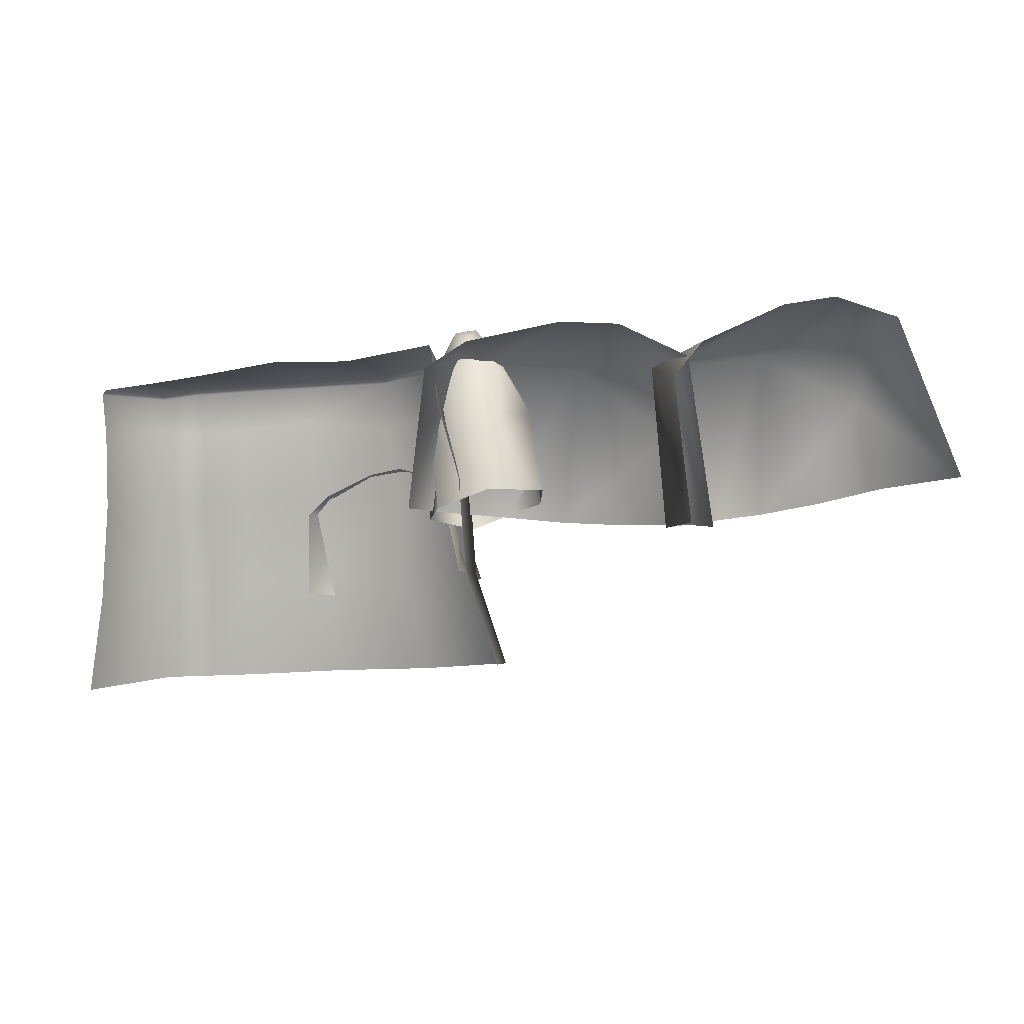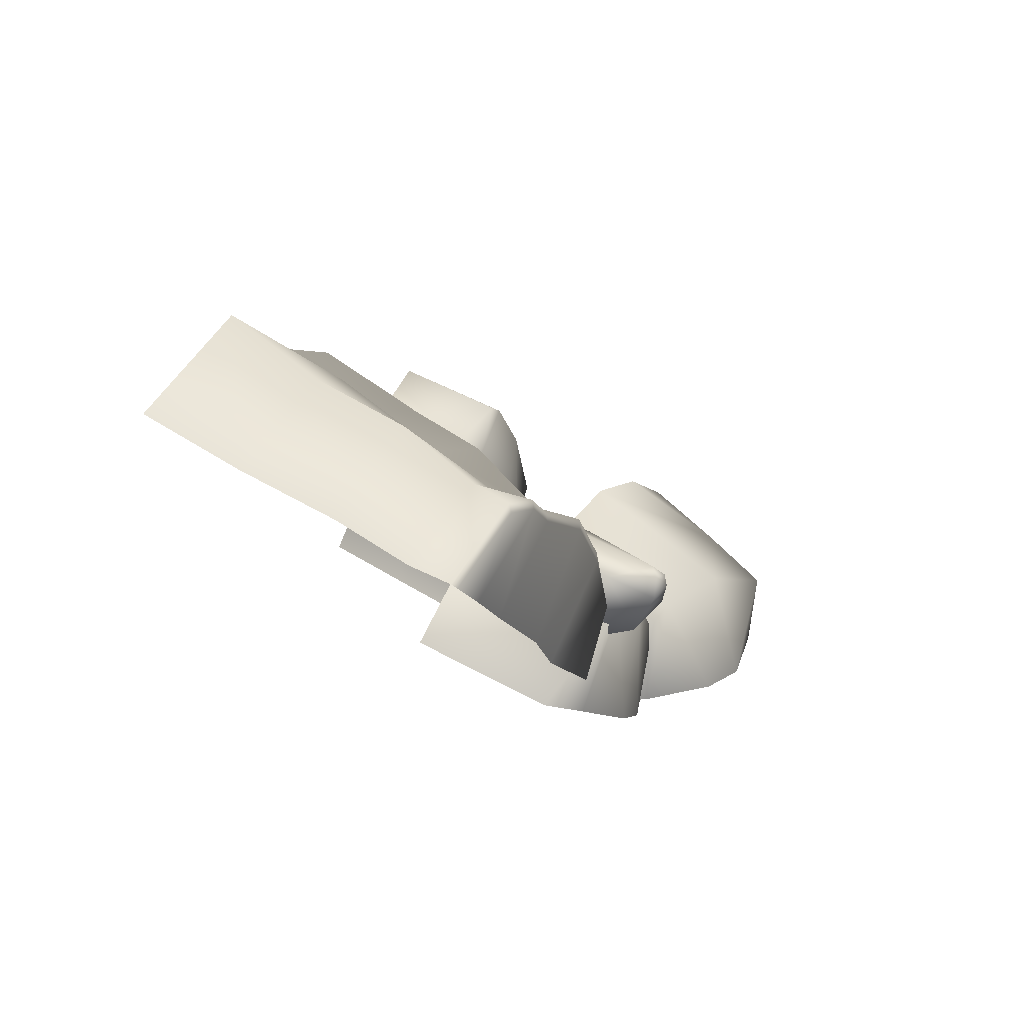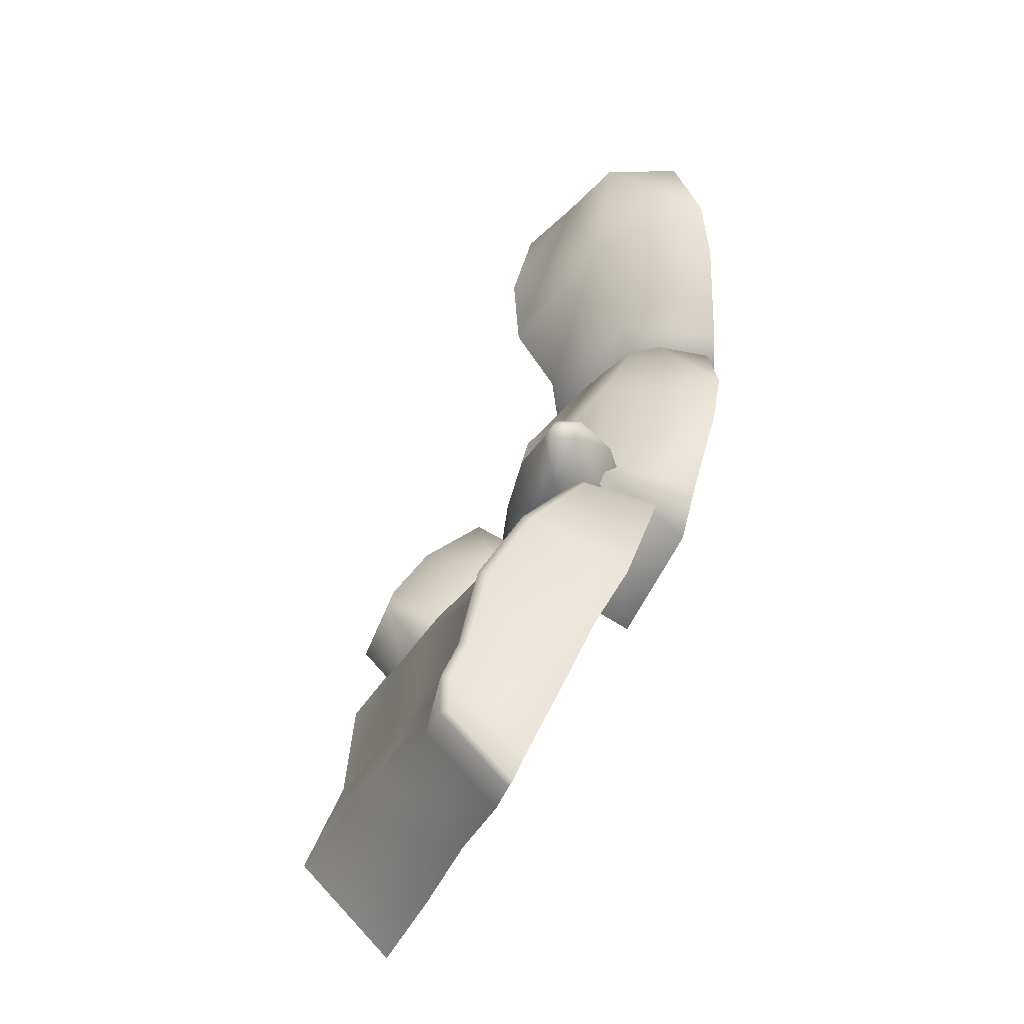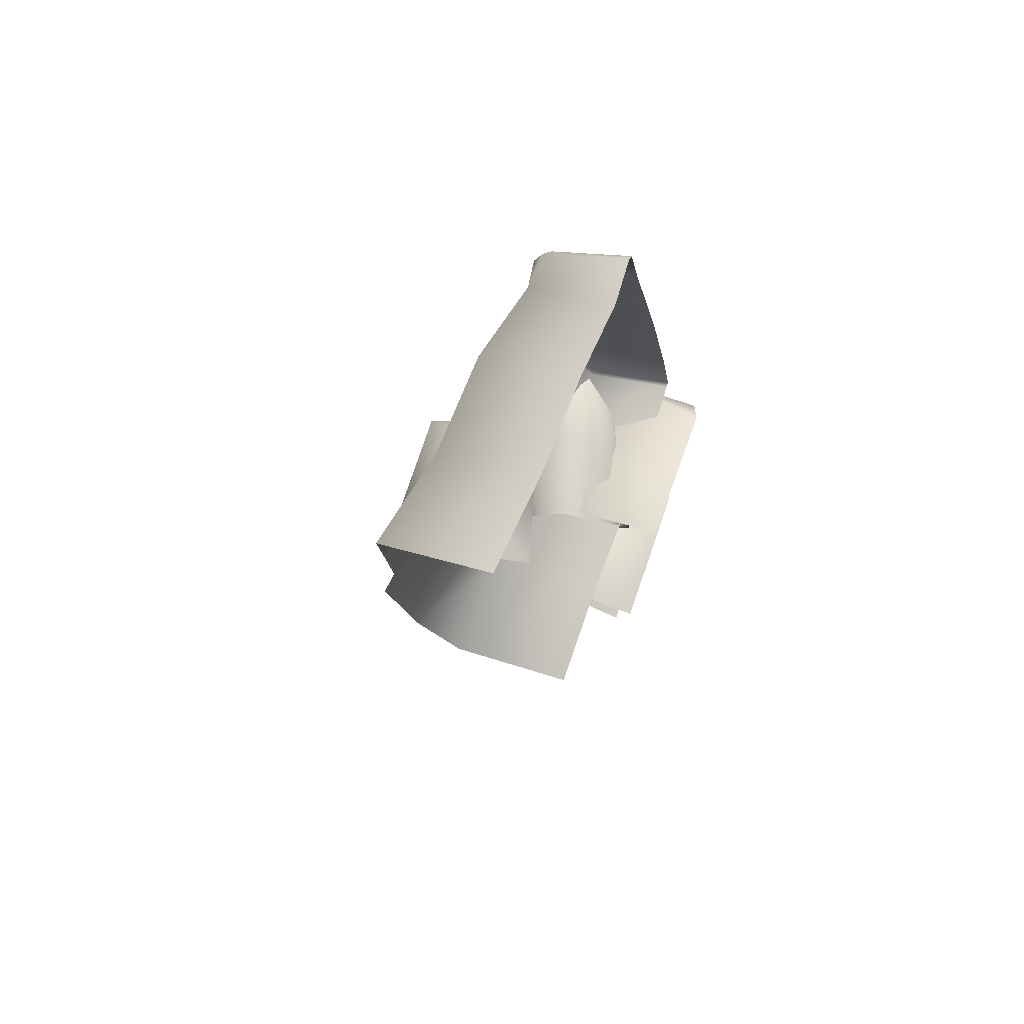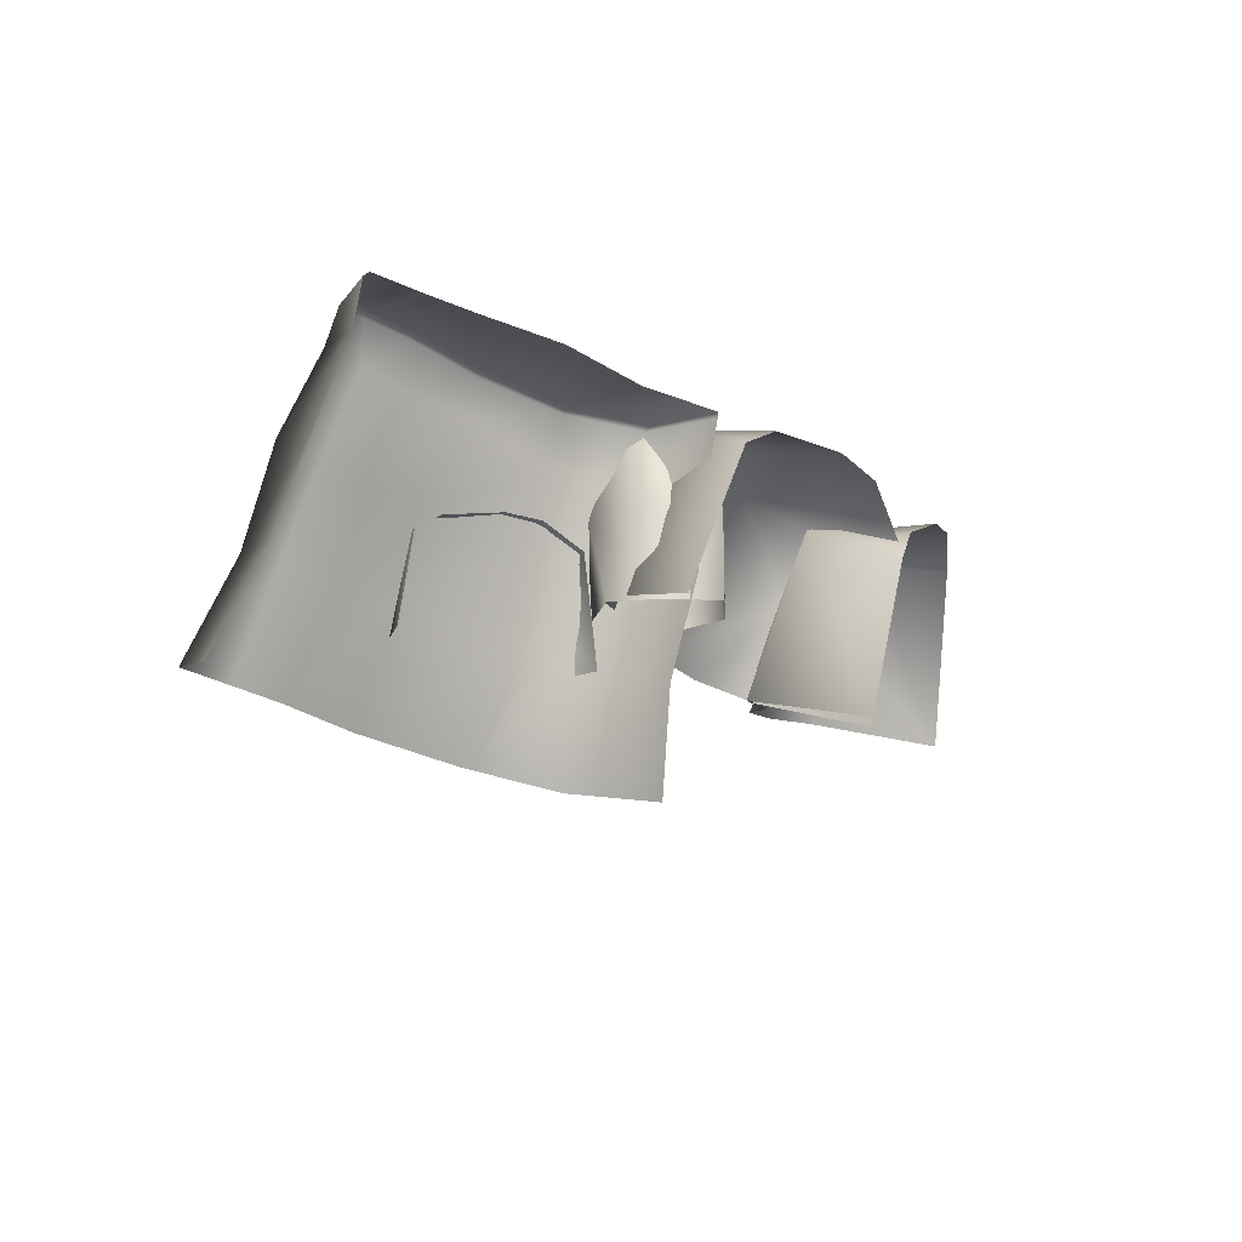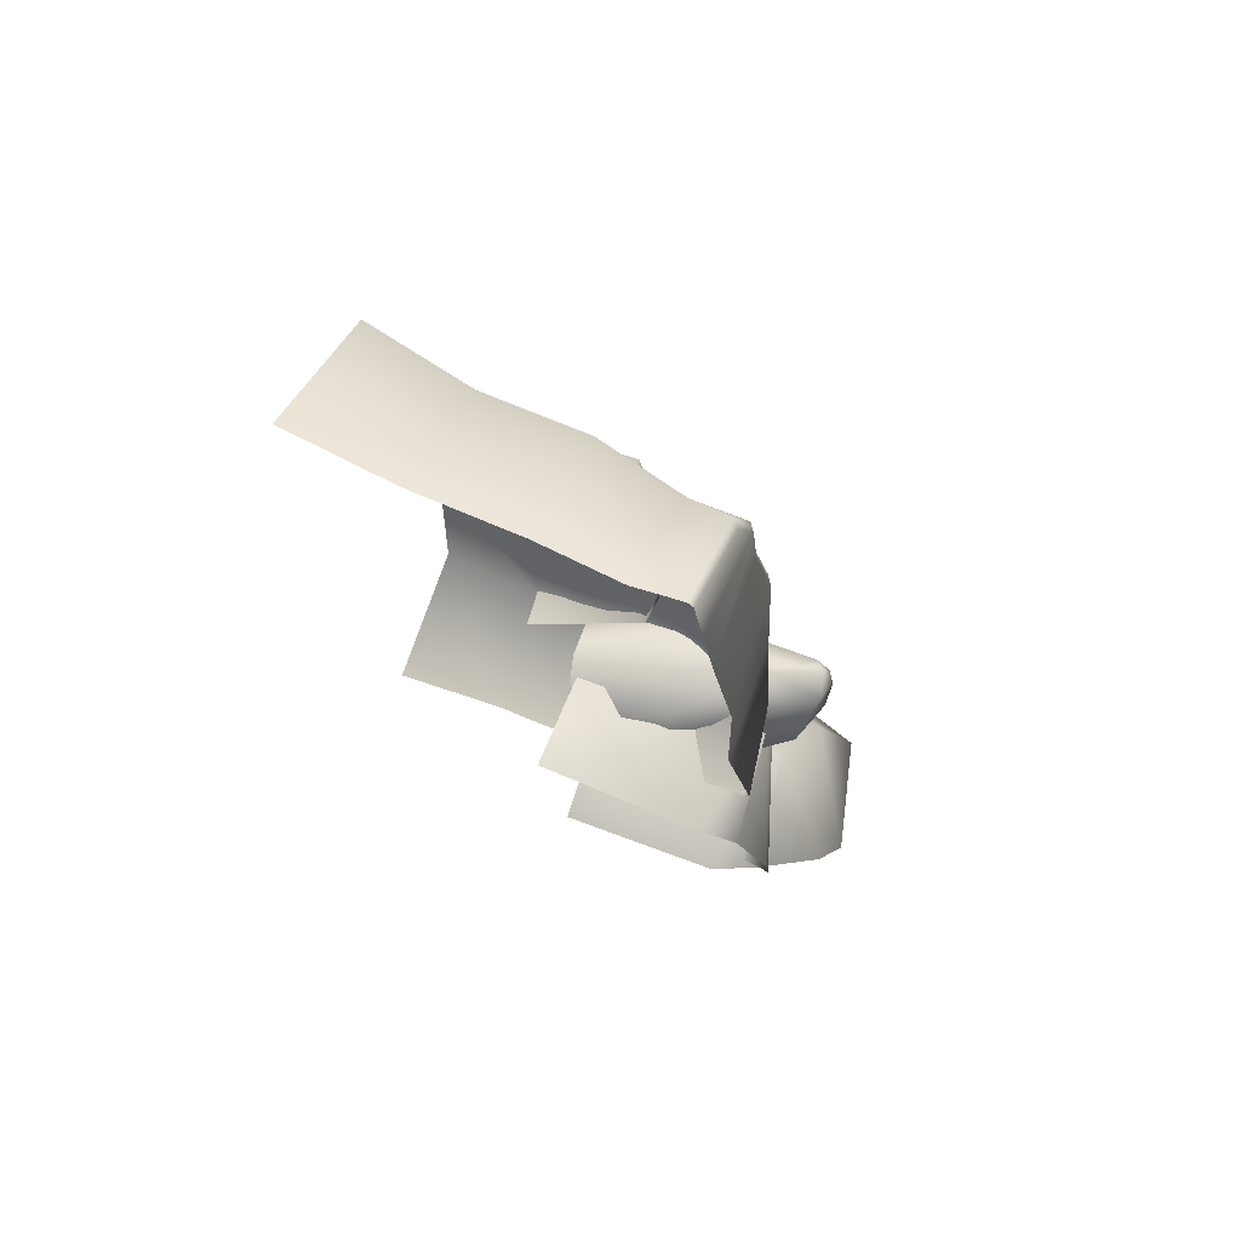
<metadata>
{"format":"obj","ext":"obj","renderer":"f3d","projection":"perspective","resolution":1024,"background":"white","views":[{"elev":-20.6,"azim":165.0,"up":"+Y"},{"elev":13.6,"azim":110.1,"up":"+Z"},{"elev":45.8,"azim":84.2,"up":"+Y"},{"elev":-16.1,"azim":70.3,"up":"+Y"},{"elev":-24.1,"azim":109.9,"up":"+Y"},{"elev":4.5,"azim":98.1,"up":"+Z"}]}
</metadata>
<code>
g NewMesh_tris_179
v -11.68 16.71 0.7343
v -14.75 22.43 -7.121
v -9.186 21.81 -2.726
v -17.41 16.17 -4.678
v -3.953 17.59 6.05
v -2.563 23.63 1.4
v 2.855 16.81 7.056
v 4.091 22.97 3.87
v 6.515 16.88 8.785
v 7.472 23.03 5.469
v 10.18 16.95 10.51
v 11.11 23.12 6.611
v -12.56 8.091 2.649
v -18.85 8.188 -1.716
v -6.268 10.84 8.498
v 1.445 8.908 9.357
v 2.855 16.81 7.056
v 4.847 9.4 12.77
v 6.515 16.88 8.785
v 8.852 9.007 13.49
v 10.18 16.95 10.51
v -2.067 27.35 0.2908
v 4.733 26.73 3.2
v -2.471 27.1 1.053
v 5.103 26.97 2.61
v 4.091 22.97 3.87
v 7.472 23.03 5.469
v 8.302 26.83 5.039
v -2.563 23.63 1.4
v -9.251 26.48 -3.494
v -9.186 21.81 -2.726
v -13.49 26.05 -8.929
v -14.75 22.43 -7.121
v 11.11 23.12 6.611
v 11.49 26.09 5.429
v -13.09 26.29 -9.498
v -8.801 26.68 -4.166
v 8.573 27.06 4.392
v 11.66 26.32 4.726
v 17.41 24.21 0.1311
v 11.49 26.09 5.429
v 11.66 26.32 4.726
v 17.65 23.8 0.4631
v 10.18 16.95 10.51
v 16.97 20.07 1.425
v 16.22 13.87 4.163
v 11.11 23.12 6.611
v 8.852 9.007 13.49
v 15.89 5.679 7.354
v 10.18 16.95 10.51
v -17.41 16.17 -4.678
v -11.87 20.16 -14.39
v -14.75 22.43 -7.121
v -14.37 13.6 -12.77
v -18.85 8.188 -1.716
v -17.41 16.17 -4.678
v -15.83 5.548 -9.977
v 11.11 23.12 6.611
v 17.65 23.8 0.4631
v 16.97 20.07 1.425
v 11.49 26.09 5.429
v -14.75 22.43 -7.121
v -10.99 24.74 -15.61
v -13.49 26.05 -8.929
v -11.87 20.16 -14.39
v -13.49 26.05 -8.929
v -10.78 25.17 -15.68
v -13.09 26.29 -9.498
v 8.573 27.06 4.392
v 13.63 24.36 -1.95
v 11.66 26.32 4.726
v 17.41 24.21 0.1311
v 9.498 24.56 -4.352
v 5.103 26.97 2.61
v -2.067 27.35 0.2908
v -13.09 26.29 -9.498
v -3.698 24.29 -12.06
v -8.801 26.68 -4.166
v 2.526 25.13 -8.337
v -8.801 26.68 -4.166
v 2.526 25.13 -8.337
v -2.067 27.35 0.2908
v 9.498 24.56 -4.352
v -12.56 8.091 2.649
v -8.366 1.732 12.65
v -16.24 1.05 7.308
v -6.268 10.84 8.498
v -0.0366 1.13 14.23
v 1.445 8.908 9.357
v 4.07 1.212 16.17
v 4.847 9.4 12.77
v 8.177 1.293 18.1
v 8.852 9.007 13.49
v -18.85 8.188 -1.716
v -22.61 0.3466 1.246
v -10.78 25.17 -15.68
v -3.698 24.29 -12.06
v -13.09 26.29 -9.498
v -22.61 0.3466 1.246
v -15.83 5.548 -9.977
v -18.85 8.188 -1.716
v -19.29 -2.656 -8.082
v 8.177 1.293 18.1
v 15.89 5.679 7.354
v 16.16 -2.428 11.26
v 8.852 9.007 13.49
v -54.72 25.14 -13.27
v -46.53 15.07 -7.034
v -52.68 16.77 -7.175
v -43.69 28.39 -14.63
v -53.43 30.63 -17.18
v -58.47 18.04 -9.608
v -41.21 12.95 -10.03
v -34.93 25.84 -15.33
v -35.37 11.52 -10.14
v -32.01 24.95 -16.81
v -58.47 18.04 -9.608
v -61.37 15.44 -20.5
v -54.72 25.14 -13.27
v -53.43 30.63 -17.18
v -54.25 29.62 -24.04
v -31.23 20.36 -24.91
v -33.78 7.94 -21.26
v -32.01 24.95 -16.81
v -35.37 11.52 -10.14
v -34.93 25.84 -15.33
v -34.03 24.08 -25.12
v -32.01 24.95 -16.81
v -31.23 20.36 -24.91
v -41.87 28.49 -25.74
v -43.69 28.39 -14.63
v -47.19 30.09 -25.6
v -53.43 30.63 -17.18
v -54.25 29.62 -24.04
v -18.35 13.79 1.326
v -15.96 9.047 7.914
v -18.65 9.044 5.307
v -13.86 17.44 4.896
v -17.13 17.31 -0.2021
v -20.22 8.984 1.885
v -12.29 8.873 8.877
v -9.643 17.43 8.232
v -9.669 8.994 11.24
v -7.735 17.47 8.815
v -20.22 8.984 1.885
v -16.67 7.703 -3.757
v -18.35 13.79 1.326
v -17.13 17.31 -0.2021
v -14.58 17.01 -3.402
v -3.496 15.49 5.952
v -4.053 7.883 7.335
v -7.735 17.47 8.815
v -9.669 8.994 11.24
v -9.643 17.43 8.232
v -5.122 17.15 4.51
v -7.735 17.47 8.815
v -3.496 15.49 5.952
v -8.725 18.43 0.8447
v -13.86 17.44 4.896
v -11.18 18.48 -1.31
v -17.13 17.31 -0.2021
v -14.58 17.01 -3.402
v -35 19.32 -13.87
v -26.72 13.18 -4.632
v -32.54 12.79 -6.506
v -25.88 25.63 -12.94
v -34.34 24.44 -17.98
v -37.3 11.96 -10.33
v -20.62 12.72 -5.774
v -17.29 26.01 -11.08
v -15.08 13.25 -4.244
v -14.06 26.02 -11.6
v -37.3 11.96 -10.33
v -36.09 7.959 -20.64
v -35 19.32 -13.87
v -34.34 24.44 -17.98
v -32.87 22.8 -24.32
v -9.846 21.56 -18.15
v -9.585 9.748 -13.53
v -14.06 26.02 -11.6
v -15.08 13.25 -4.244
v -17.29 26.01 -11.08
v -13.29 24.04 -19.58
v -14.06 26.02 -11.6
v -9.846 21.56 -18.15
v -21.23 25.54 -22.72
v -25.88 25.63 -12.94
v -26.38 25.33 -24.12
v -34.34 24.44 -17.98
v -32.87 22.8 -24.32
v -15.42 19.29 -14.53
v -16.93 12.21 -14.04
v -12.06 18.89 -10.12
v -13.02 11.24 -10.39
v -22.53 13.24 -12.33
v -21.63 21.58 -11.1
v -16.94 20.02 -2.928
v -13.79 19.22 -4.074
v -18.41 12.51 -2.39
v -20.52 22.07 -4.627
v -13.29 11.8 -5.74
v -21.49 13.19 -5.982
v -23.3 13.25 -8.766
v -21.63 21.58 -11.1
v -22.53 13.24 -12.33
v -19.27 27.26 -9.888
v -17.93 29.56 -7.538
v -20.52 22.07 -4.627
v -21.63 21.58 -11.1
v -15.65 29.74 -6.09
v -16.28 30.65 -6.911
v -16.94 20.02 -2.928
v -14.93 30.25 -6.816
v -13.3 26.34 -6.793
v -13.79 19.22 -4.074
v -16.69 30.32 -9.554
v -16.13 30.88 -7.876
v -14.93 30.25 -6.816
v -16.13 30.88 -7.876
v -14.88 30.11 -8.797
v -13.3 26.34 -6.793
v -15.3 28.17 -12.02
v -16.69 30.32 -9.554
v -16.13 30.88 -7.876
v -12.06 18.89 -10.12
v -13.79 19.22 -4.074
v -15.42 19.29 -14.53
v -16.13 30.88 -7.876
v -16.28 30.65 -6.911
v -12.06 18.89 -10.12
v -13.02 11.24 -10.39
v -13.79 19.22 -4.074
v -13.29 11.8 -5.74
v -18.76 24.91 -12.41
v -15.3 28.17 -12.02
v -19.27 27.26 -9.888
v -16.69 30.32 -9.554
v -21.63 21.58 -11.1
v -15.42 19.29 -14.53
f 96 98 97
f 228 229 218
f 2 4 1
f 2 1 3
f 3 1 5
f 3 5 6
f 6 5 7
f 6 7 8
f 8 7 9
f 8 9 10
f 10 9 11
f 10 11 12
f 20 21 19
f 20 19 18
f 18 19 17
f 18 17 16
f 16 17 5
f 16 5 15
f 15 5 1
f 15 1 13
f 13 1 4
f 13 4 14
f 34 35 28
f 34 28 27
f 27 28 23
f 27 23 26
f 26 23 24
f 26 24 29
f 29 24 30
f 29 30 31
f 31 30 32
f 31 32 33
f 36 32 30
f 36 30 37
f 37 30 24
f 37 24 22
f 22 24 23
f 22 23 25
f 25 23 28
f 25 28 38
f 38 28 35
f 38 35 39
f 40 42 41
f 40 41 43
f 44 46 45
f 44 45 47
f 48 49 46
f 48 46 50
f 51 53 52
f 51 52 54
f 55 56 54
f 55 54 57
f 58 60 59
f 58 59 61
f 62 64 63
f 62 63 65
f 67 63 66
f 67 66 68
f 71 72 70
f 71 70 69
f 69 70 73
f 69 73 74
f 74 73 75
f 78 79 77
f 78 77 76
f 82 83 81
f 82 81 80
f 94 95 86
f 94 86 84
f 84 86 85
f 84 85 87
f 87 85 88
f 87 88 89
f 89 88 90
f 89 90 91
f 91 90 92
f 91 92 93
f 99 101 100
f 99 100 102
f 103 105 104
f 103 104 106
f 108 113 110
f 108 110 107
f 107 110 111
f 107 112 109
f 107 109 108
f 115 116 114
f 115 114 113
f 113 114 110
f 120 121 118
f 120 118 119
f 119 118 117
f 124 125 123
f 124 123 122
f 128 129 127
f 128 127 126
f 126 127 130
f 126 130 131
f 131 130 132
f 131 132 133
f 133 132 134
f 136 141 138
f 136 138 135
f 135 138 139
f 135 140 137
f 135 137 136
f 143 144 142
f 143 142 141
f 141 142 138
f 148 149 146
f 148 146 147
f 147 146 145
f 152 153 151
f 152 151 150
f 156 157 155
f 156 155 154
f 154 155 158
f 154 158 159
f 159 158 160
f 159 160 161
f 161 160 162
f 164 169 166
f 164 166 163
f 163 166 167
f 163 168 165
f 163 165 164
f 171 172 170
f 171 170 169
f 169 170 166
f 176 177 174
f 176 174 175
f 175 174 173
f 180 181 179
f 180 179 178
f 184 185 183
f 184 183 182
f 182 183 186
f 182 186 187
f 187 186 188
f 187 188 189
f 189 188 190
f 195 196 191
f 195 191 192
f 192 191 193
f 192 193 194
f 197 200 199
f 197 199 198
f 198 199 201
f 202 199 200
f 202 200 203
f 203 200 204
f 203 204 205
f 206 209 208
f 206 208 207
f 207 208 210
f 207 210 211
f 211 210 213
f 225 227 222
f 225 222 221
f 221 222 220
f 221 220 218
f 218 220 219
f 223 224 220
f 223 220 222
f 221 226 225
f 232 233 231
f 232 231 230
f 239 238 234
f 234 238 236
f 234 236 235
f 235 236 237
f 215 214 210
f 215 210 212
f 212 210 208
f 214 213 210
f 216 206 207
f 216 207 217
f 217 207 211
f 239 234 235

</code>
